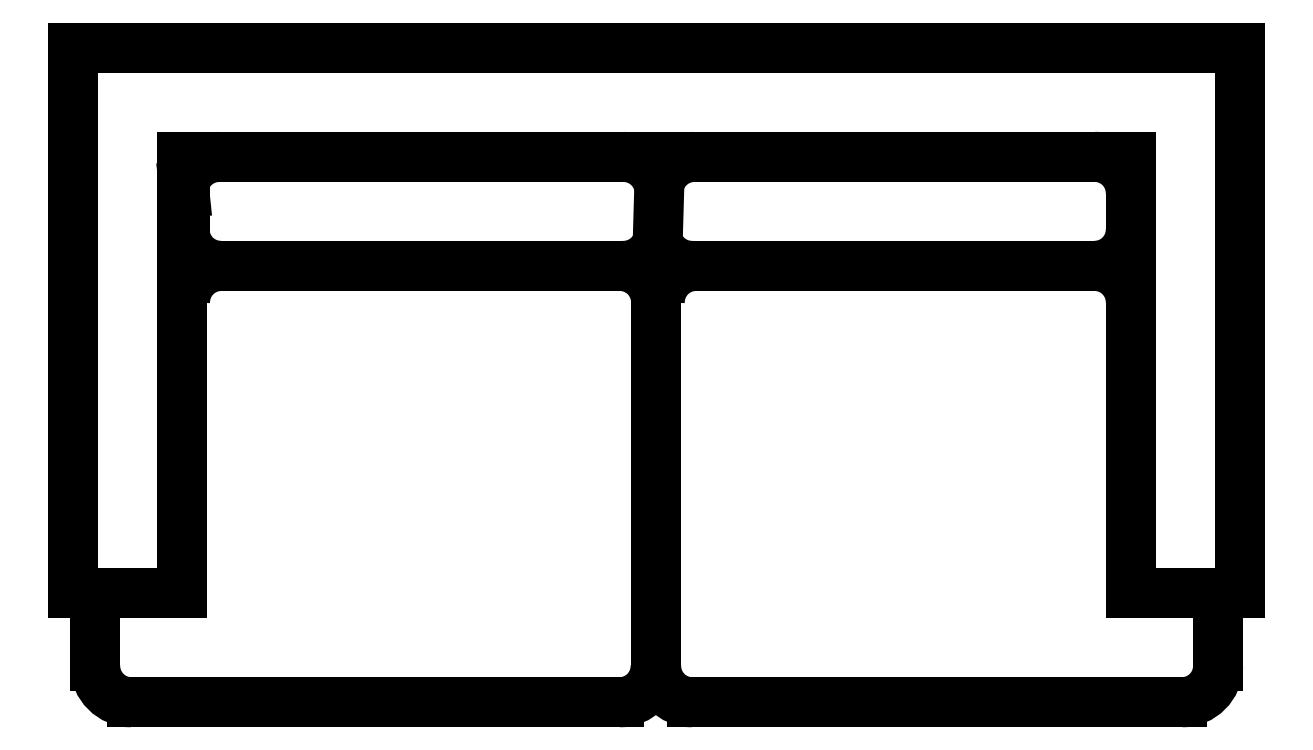
<metadata>
{"format":"dxf","ext":"dxf","renderer":"ezdxf+matplotlib","layout":"modelspace","background":"white","min_lineweight":24,"dpi":150}
</metadata>
<code>
0
SECTION
2
ENTITIES
0
LINE
8
0
10
69.27
20
-7.438
30
0
11
69.95
21
-7.438
31
0
0
LINE
8
0
10
69.28
20
-7.438
30
0
11
69.83
21
-7.438
31
0
0
LINE
8
0
10
69.28
20
-6.838
30
0
11
69.83
21
-6.838
31
0
0
LINE
8
0
10
69.28
20
-6.688
30
0
11
69.83
21
-6.688
31
0
0
LINE
8
0
10
68.42
20
-6.538
30
0
11
70.03
21
-6.538
31
0
0
LINE
8
0
10
68.57
20
-6.688
30
0
11
69.88
21
-6.688
31
0
0
LINE
8
0
10
69.22
20
-6.888
30
0
11
69.22
21
-7.388
31
0
0
LINE
8
0
10
69.22
20
-6.888
30
0
11
69.22
21
-7.388
31
0
0
LINE
8
0
10
68.42
20
-6.538
30
0
11
68.42
21
-7.288
31
0
0
LINE
8
0
10
68.57
20
-6.688
30
0
11
68.57
21
-7.288
31
0
0
ARC
8
0
10
69.17
20
-7.388
30
0
40
0.05
50
270
51
0
0
ARC
8
0
10
69.27
20
-7.388
30
0
40
0.05
50
180
51
270
0
LINE
8
0
10
68.45
20
-7.288
30
0
11
68.45
21
-7.388
31
0
0
ARC
8
0
10
68.5
20
-7.388
30
0
40
0.05
50
180
51
270
0
LINE
8
0
10
68.42
20
-7.288
30
0
11
68.57
21
-7.288
31
0
0
LINE
8
0
10
68.5
20
-7.438
30
0
11
69.17
21
-7.438
31
0
0
LINE
8
0
10
68.62
20
-7.438
30
0
11
69.17
21
-7.438
31
0
0
LINE
8
0
10
69.23
20
-6.754
30
0
11
69.22
21
-6.804
31
0
0
ARC
8
0
10
69.17
20
-6.888
30
0
40
0.05
50
0
51
90
0
ARC
8
0
10
69.28
20
-6.888
30
0
40
0.05
50
90
51
180
0
ARC
8
0
10
69.18
20
-6.738
30
0
40
0.05
50
12.05
51
90
0
ARC
8
0
10
69.18
20
-6.788
30
0
40
0.05
50
270
51
340.8
0
ARC
8
0
10
69.27
20
-6.788
30
0
40
0.05
50
199.2
51
270
0
ARC
8
0
10
69.28
20
-6.738
30
0
40
0.05
50
90
51
167.9
0
LINE
8
0
10
68.57
20
-6.727
30
0
11
68.57
21
-6.738
31
0
0
LINE
8
0
10
68.57
20
-6.738
30
0
11
68.57
21
-6.788
31
0
0
LINE
8
0
10
68.57
20
-6.688
30
0
11
68.58
21
-6.688
31
0
0
ARC
8
0
10
68.62
20
-6.888
30
0
40
0.05
50
90
51
180
0
ARC
8
0
10
68.62
20
-6.788
30
0
40
0.05
50
180
51
270
0
ARC
8
0
10
68.62
20
-6.738
30
0
40
0.05
50
90
51
167.9
0
LINE
8
0
10
68.62
20
-6.838
30
0
11
69.18
21
-6.838
31
0
0
LINE
8
0
10
68.62
20
-6.688
30
0
11
69.17
21
-6.688
31
0
0
LINE
8
0
10
69.88
20
-6.688
30
0
11
69.88
21
-7.288
31
0
0
LINE
8
0
10
70.03
20
-6.538
30
0
11
70.03
21
-7.288
31
0
0
LINE
8
0
10
69.88
20
-7.288
30
0
11
70.03
21
-7.288
31
0
0
LINE
8
0
10
70
20
-7.288
30
0
11
70
21
-7.388
31
0
0
ARC
8
0
10
69.95
20
-7.388
30
0
40
0.05
50
270
51
0
0
ARC
8
0
10
69.83
20
-6.888
30
0
40
0.05
50
1.361e-12
51
90
0
LINE
8
0
10
69.88
20
-6.738
30
0
11
69.88
21
-6.788
31
0
0
ARC
8
0
10
69.83
20
-6.738
30
0
40
0.05
50
0
51
90
0
ARC
8
0
10
69.83
20
-6.788
30
0
40
0.05
50
270
51
0
0
ENDSEC
0
EOF

</code>
